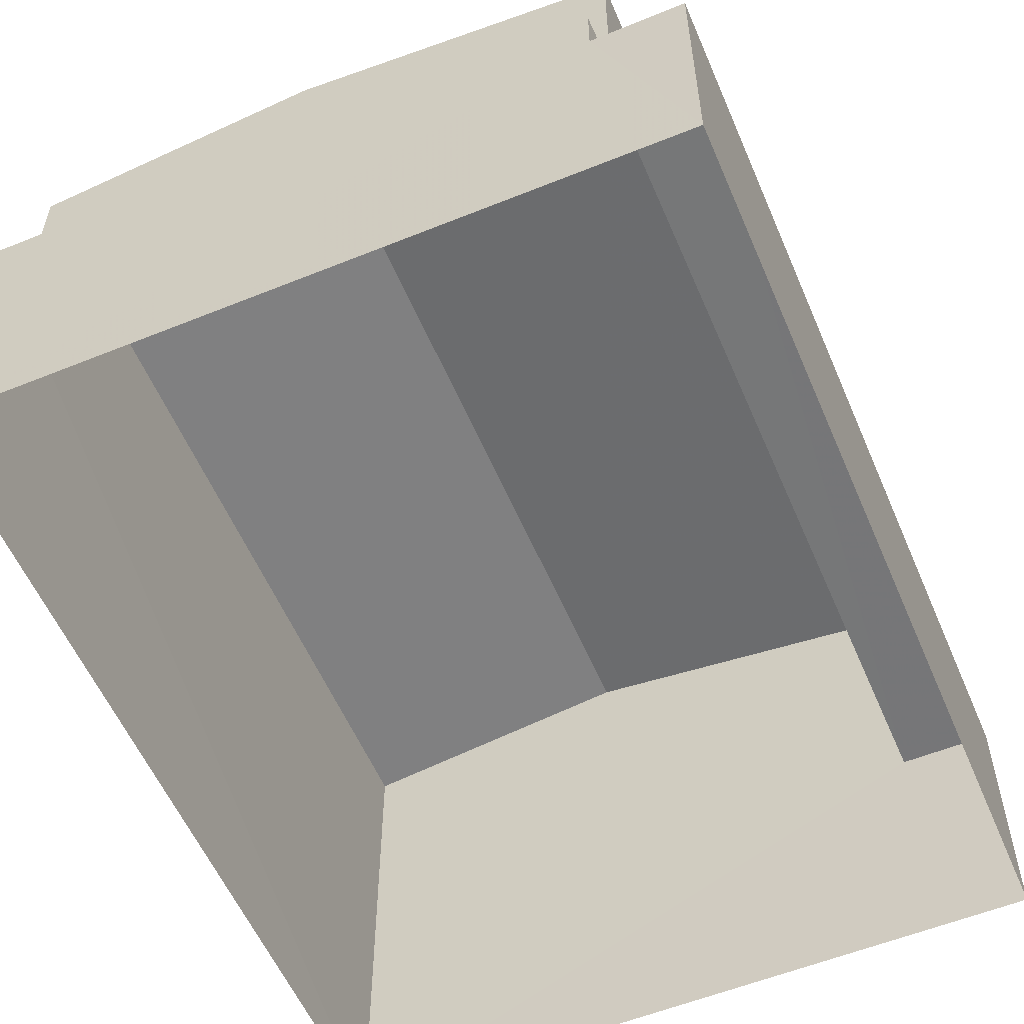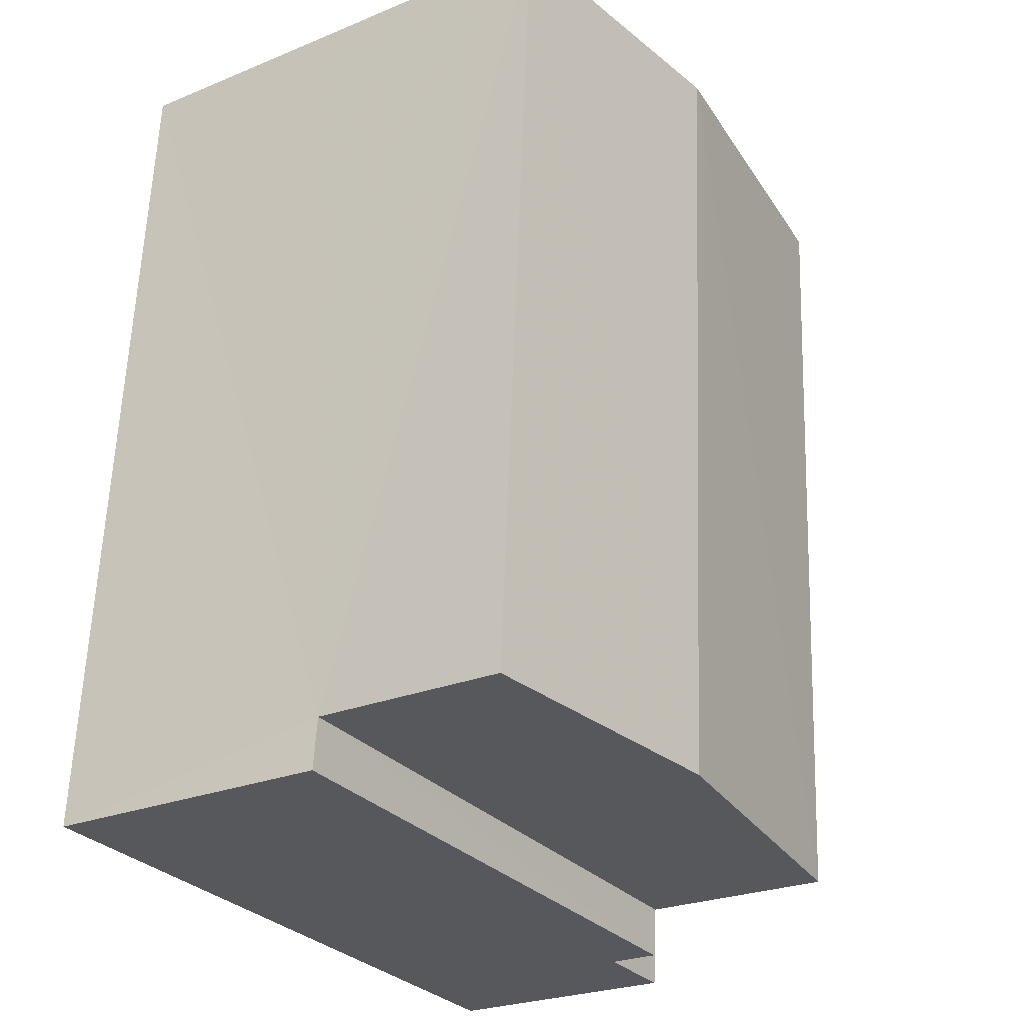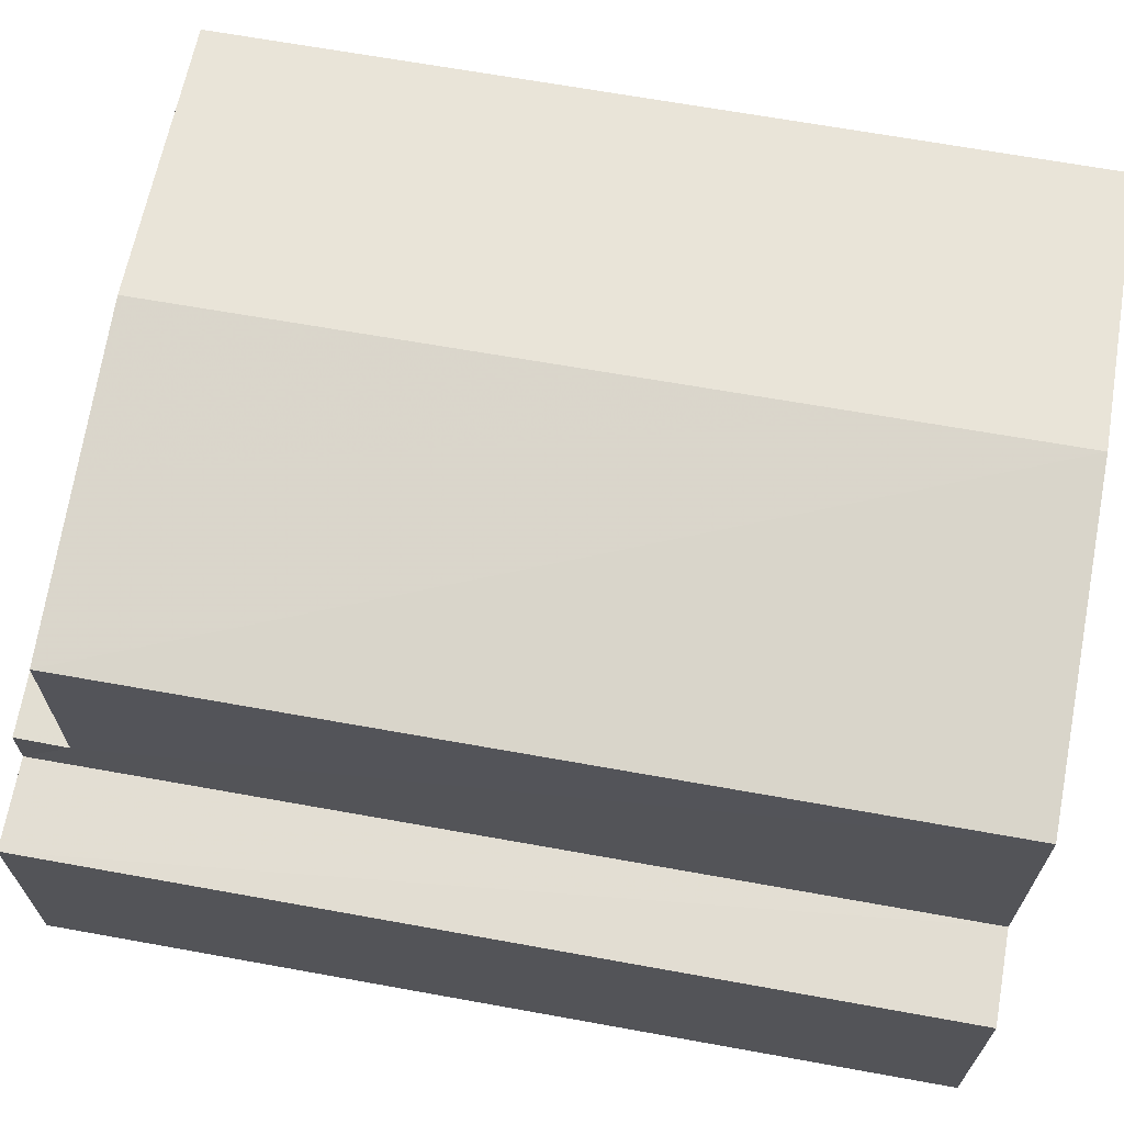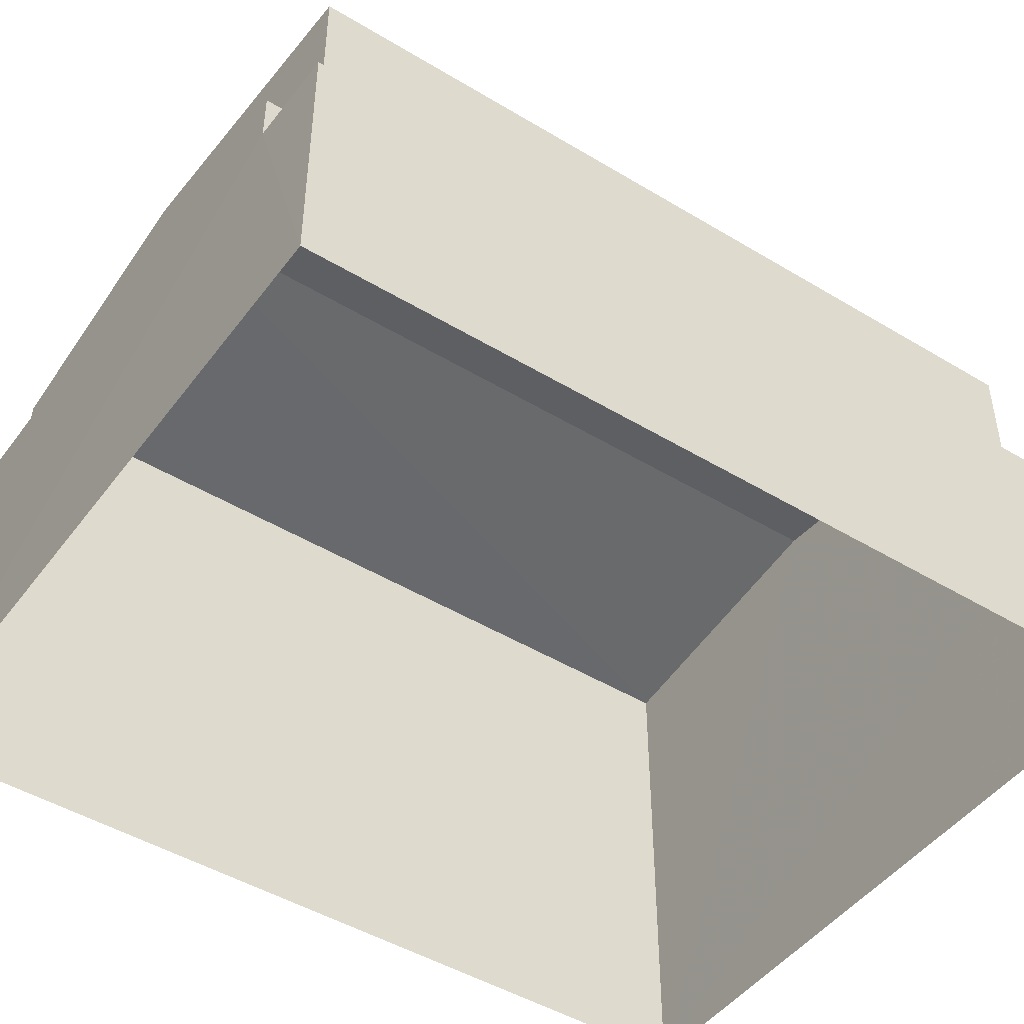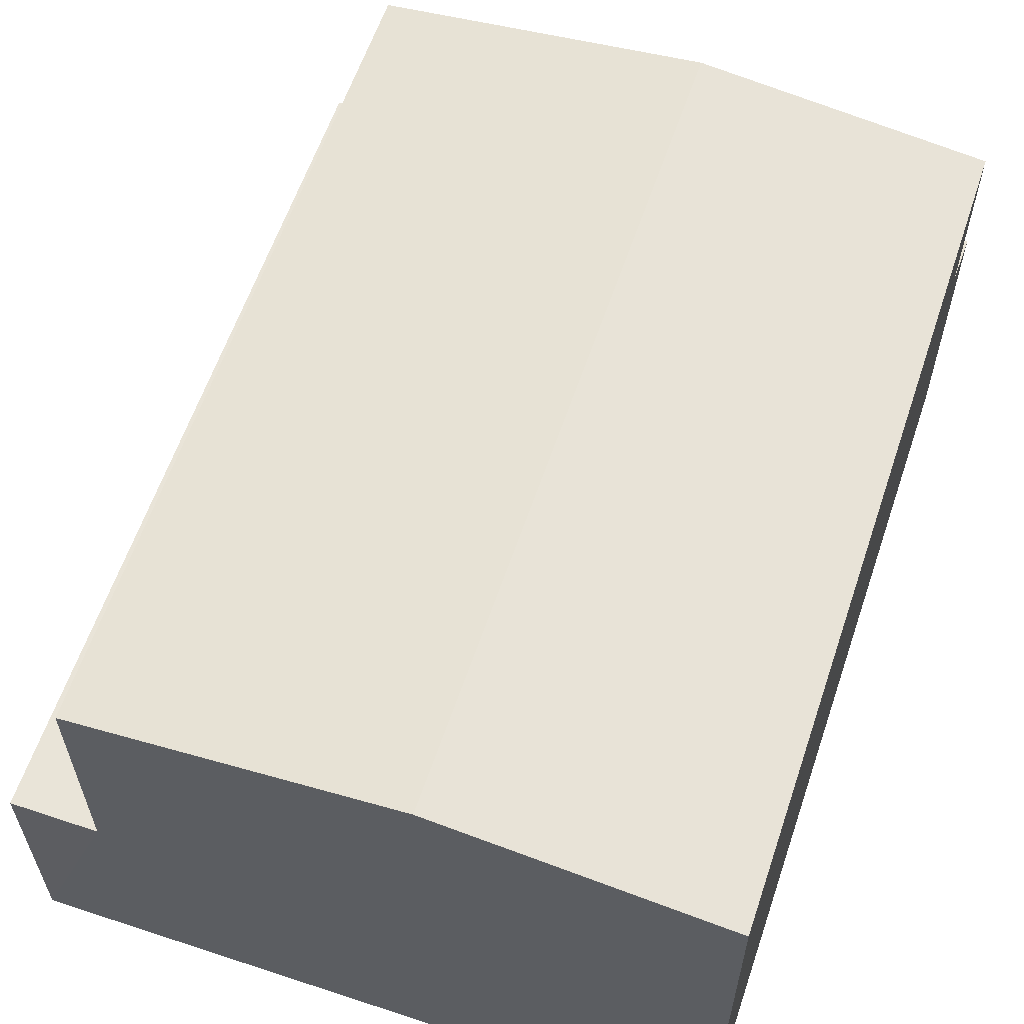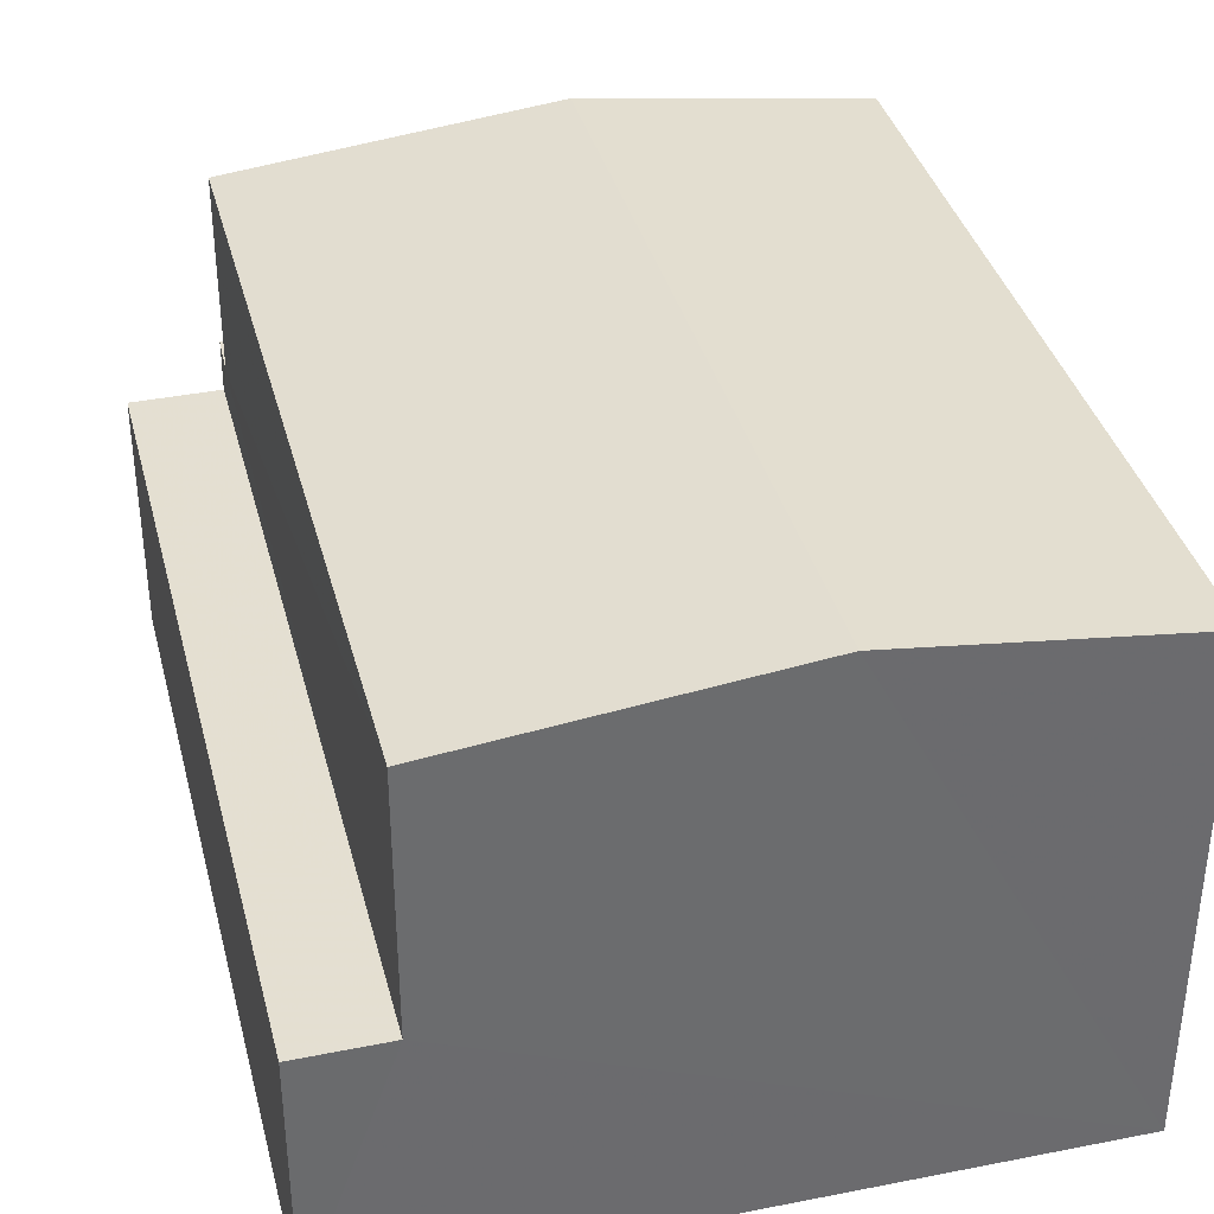
<metadata>
{"format":"obj","ext":"obj","renderer":"f3d","projection":"perspective","resolution":1024,"background":"white","views":[{"elev":-56.9,"azim":19.2,"up":"+Z"},{"elev":-25.3,"azim":-56.6,"up":"+Y"},{"elev":67.9,"azim":96.4,"up":"+Z"},{"elev":-46.7,"azim":51.7,"up":"+Z"},{"elev":60.5,"azim":-165.1,"up":"+Z"},{"elev":36.9,"azim":162.1,"up":"+Z"}]}
</metadata>
<code>
v -3.732e+05 -1.038e+05 28.32
v -3.732e+05 -1.038e+05 28.32
v -3.732e+05 -1.038e+05 28.32
v -3.732e+05 -1.038e+05 28.32
v -3.732e+05 -1.038e+05 32.59
v -3.732e+05 -1.038e+05 32.59
v -3.732e+05 -1.038e+05 32.59
v -3.732e+05 -1.038e+05 32.59
v -3.732e+05 -1.038e+05 31.87
v -3.732e+05 -1.038e+05 31.87
v -3.732e+05 -1.038e+05 31.87
v -3.732e+05 -1.038e+05 31.87
v -3.732e+05 -1.038e+05 35.39
v -3.732e+05 -1.038e+05 35.39
v -3.732e+05 -1.038e+05 35.9
v -3.732e+05 -1.038e+05 35.9
v -3.732e+05 -1.038e+05 35.39
v -3.732e+05 -1.038e+05 35.39
f 1 2 3
f 4 1 3
f 5 6 7
f 8 5 7
f 9 10 11
f 9 12 10
f 13 14 15
f 16 13 15
f 17 18 16
f 15 17 16
f 11 2 9
f 14 9 15
f 15 1 17
f 9 2 1
f 15 9 1
f 3 12 4
f 4 12 6
f 3 10 12
f 6 12 7
f 11 3 2
f 11 10 3
f 4 5 1
f 1 5 17
f 4 6 5
f 17 5 18
f 18 5 16
f 5 8 16
f 8 13 16
f 14 8 9
f 9 8 12
f 14 13 8
f 12 8 7

</code>
